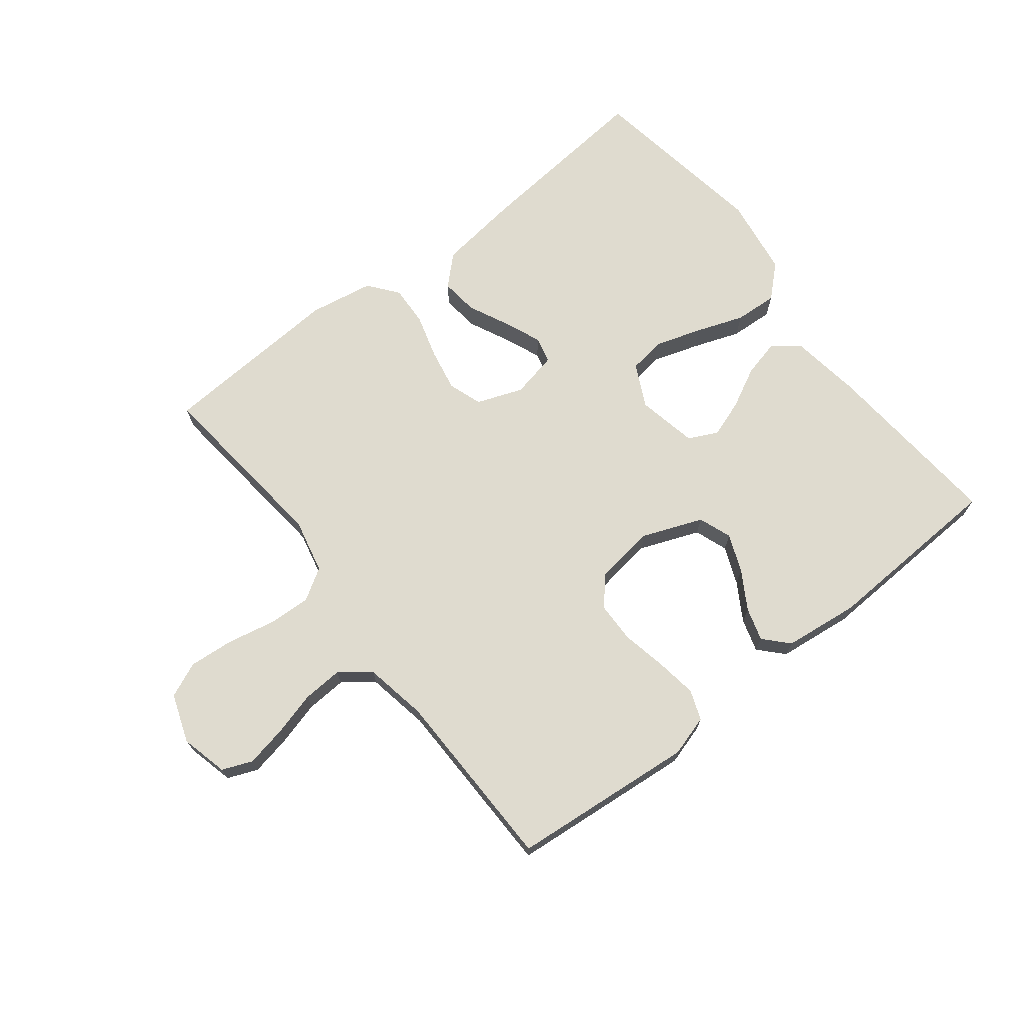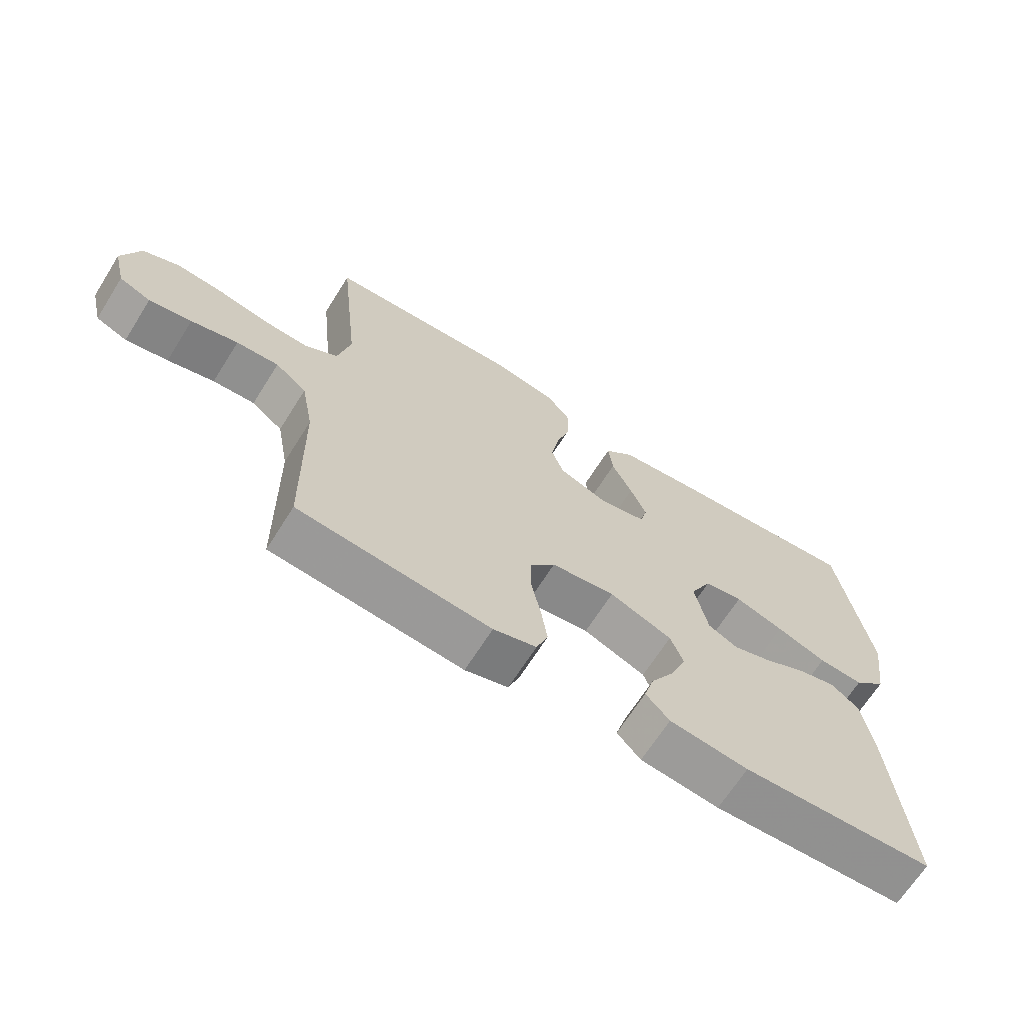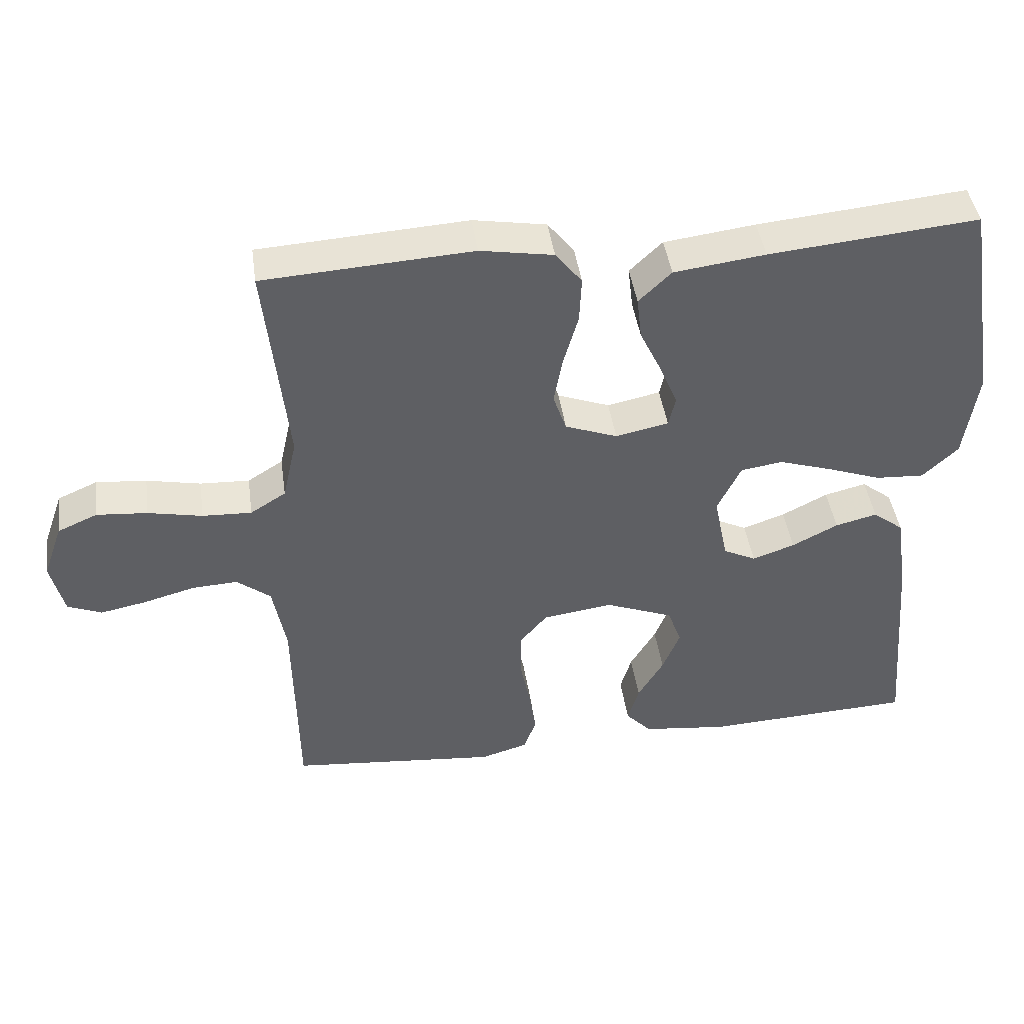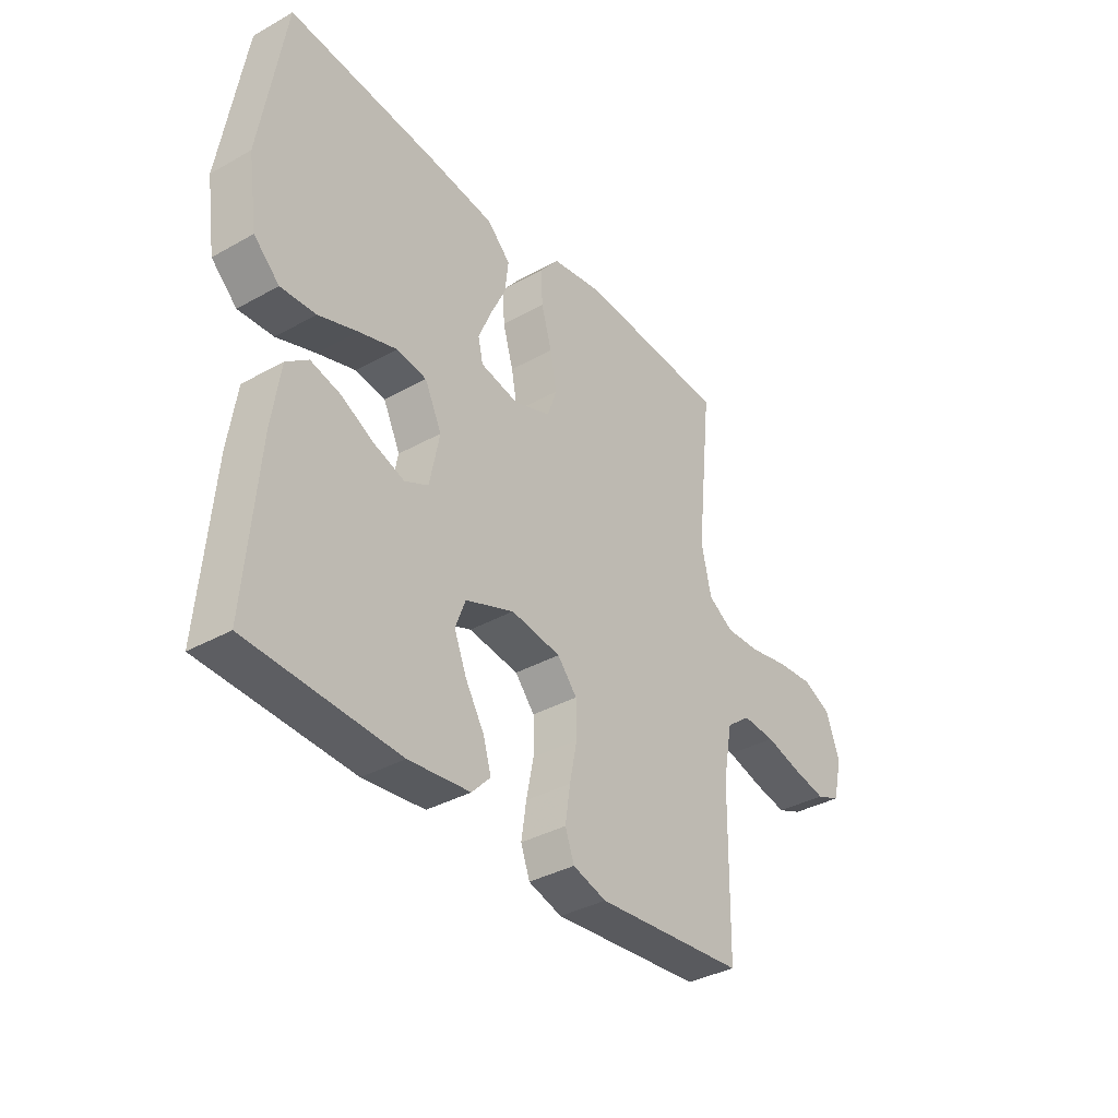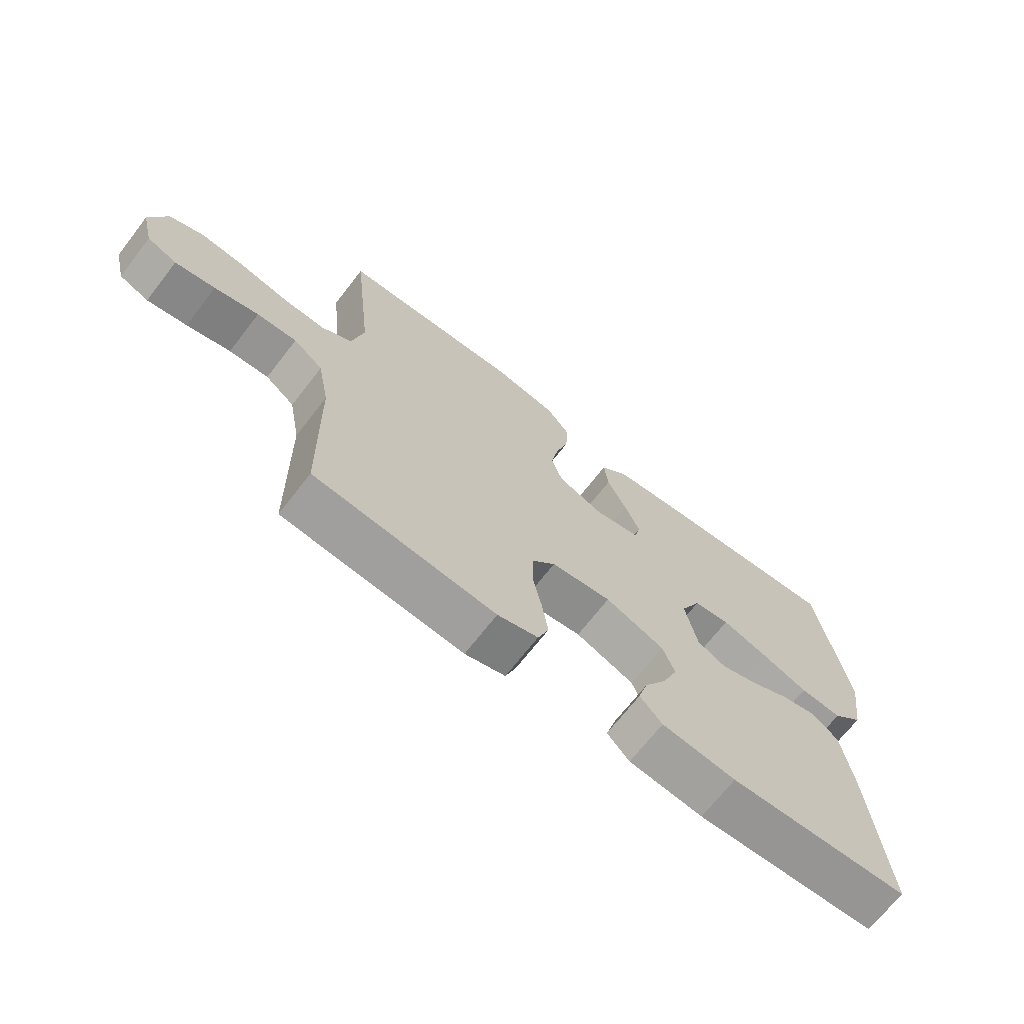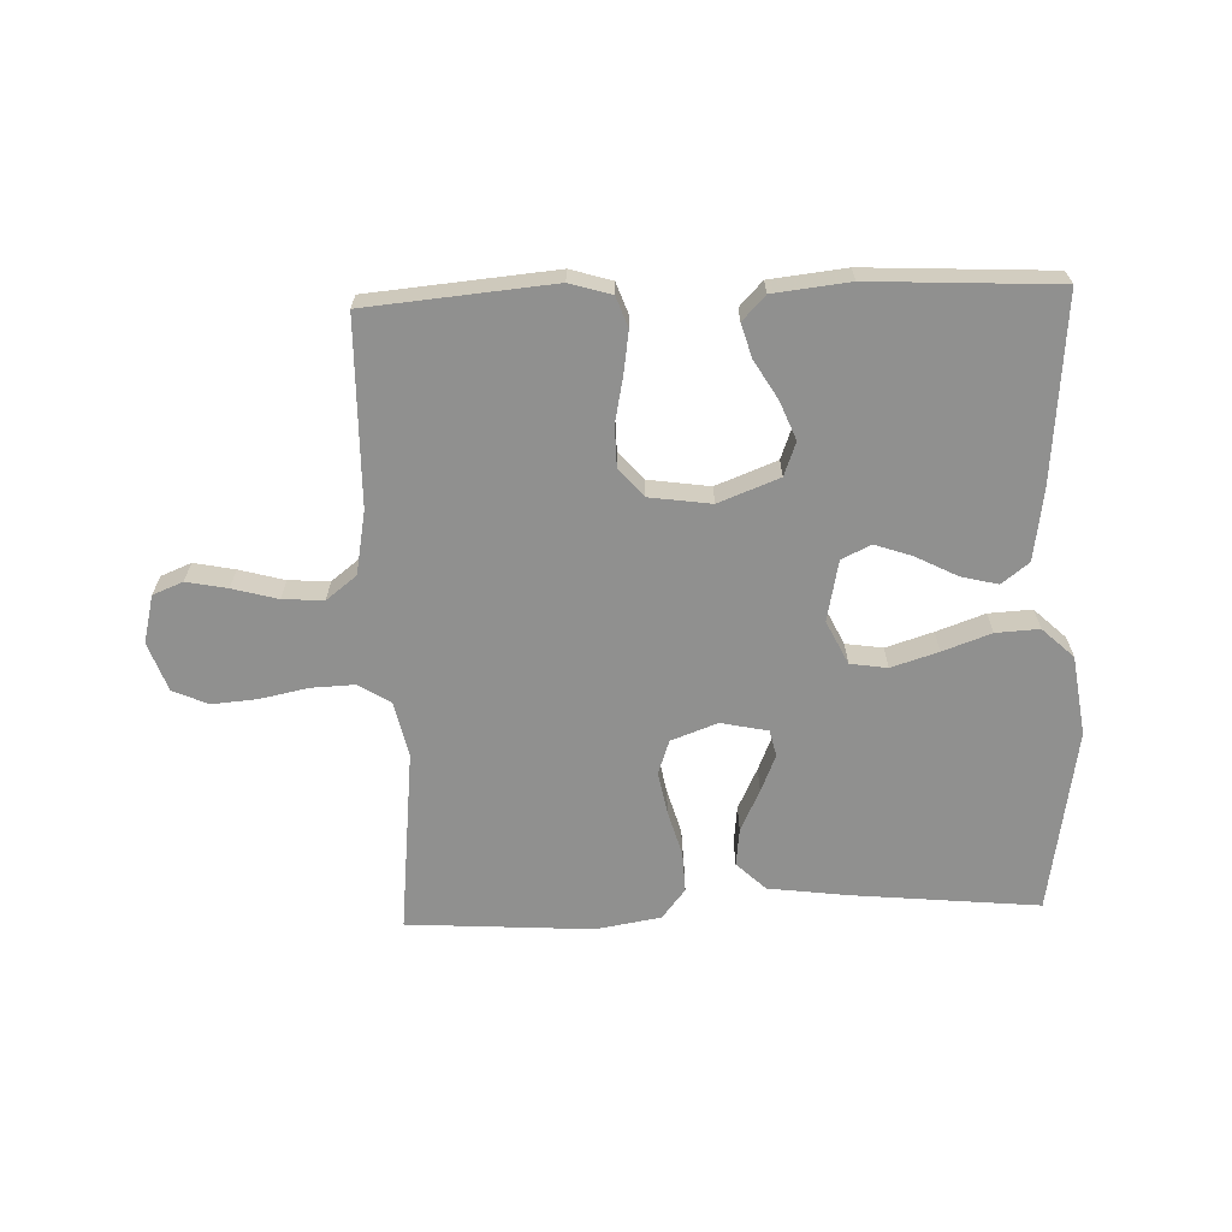
<metadata>
{"format":"obj","ext":"obj","renderer":"f3d","projection":"perspective","resolution":1024,"background":"white","views":[{"elev":70.5,"azim":142.1,"up":"+Y"},{"elev":-67.1,"azim":147.8,"up":"+Z"},{"elev":43.5,"azim":172.0,"up":"+Z"},{"elev":-36.3,"azim":-53.8,"up":"+Z"},{"elev":-69.0,"azim":142.2,"up":"+Z"},{"elev":-65.5,"azim":-178.0,"up":"+Y"}]}
</metadata>
<code>
v -0.5 0.07 0.5
v -0.2 0.07 0.471
v -0.069 0.07 0.454
v -0.022 0.07 0.409
v -0.029 0.07 0.348
v -0.061 0.07 0.281
v -0.086 0.07 0.221
v -0.076 0.07 0.178
v 0 0.07 0.162
v 0.075 0.07 0.19
v 0.094 0.07 0.245
v 0.081 0.07 0.314
v 0.06 0.07 0.387
v 0.057 0.07 0.453
v 0.095 0.07 0.501
v 0.2 0.07 0.519
v 0.5 0.07 0.5
v 0.468 0.07 0.2
v 0.488 0.07 0.111
v 0.539 0.07 0.079
v 0.61 0.07 0.082
v 0.688 0.07 0.098
v 0.761 0.07 0.104
v 0.818 0.07 0.079
v 0.846 0.07 0
v 0.827 0.07 -0.077
v 0.778 0.07 -0.097
v 0.712 0.07 -0.084
v 0.639 0.07 -0.064
v 0.573 0.07 -0.06
v 0.524 0.07 -0.098
v 0.505 0.07 -0.2
v 0.5 0.07 -0.5
v 0.2 0.07 -0.527
v 0.133 0.07 -0.507
v 0.115 0.07 -0.458
v 0.125 0.07 -0.391
v 0.14 0.07 -0.318
v 0.139 0.07 -0.252
v 0.1 0.07 -0.206
v 0 0.07 -0.192
v -0.098 0.07 -0.23
v -0.118 0.07 -0.284
v -0.093 0.07 -0.346
v -0.056 0.07 -0.408
v -0.04 0.07 -0.462
v -0.077 0.07 -0.501
v -0.2 0.07 -0.515
v -0.5 0.07 -0.5
v -0.475 0.07 -0.2
v -0.458 0.07 -0.085
v -0.414 0.07 -0.051
v -0.354 0.07 -0.066
v -0.288 0.07 -0.1
v -0.227 0.07 -0.121
v -0.18 0.07 -0.098
v -0.16 0.07 0
v -0.194 0.07 0.07
v -0.254 0.07 0.079
v -0.33 0.07 0.055
v -0.408 0.07 0.027
v -0.478 0.07 0.023
v -0.529 0.07 0.071
v -0.548 0.07 0.2
v -0.5 0 0.5
v -0.2 0 0.471
v -0.069 0 0.454
v -0.022 0 0.409
v -0.029 0 0.348
v -0.061 0 0.281
v -0.086 0 0.221
v -0.076 0 0.178
v 0 0 0.162
v 0.075 0 0.19
v 0.094 0 0.245
v 0.081 0 0.314
v 0.06 0 0.387
v 0.057 0 0.453
v 0.095 0 0.501
v 0.2 0 0.519
v 0.5 0 0.5
v 0.468 0 0.2
v 0.488 0 0.111
v 0.539 0 0.079
v 0.61 0 0.082
v 0.688 0 0.098
v 0.761 0 0.104
v 0.818 0 0.079
v 0.846 0 0
v 0.827 0 -0.077
v 0.778 0 -0.097
v 0.712 0 -0.084
v 0.639 0 -0.064
v 0.573 0 -0.06
v 0.524 0 -0.098
v 0.505 0 -0.2
v 0.5 0 -0.5
v 0.2 0 -0.527
v 0.133 0 -0.507
v 0.115 0 -0.458
v 0.125 0 -0.391
v 0.14 0 -0.318
v 0.139 0 -0.252
v 0.1 0 -0.206
v 0 0 -0.192
v -0.098 0 -0.23
v -0.118 0 -0.284
v -0.093 0 -0.346
v -0.056 0 -0.408
v -0.04 0 -0.462
v -0.077 0 -0.501
v -0.2 0 -0.515
v -0.5 0 -0.5
v -0.475 0 -0.2
v -0.458 0 -0.085
v -0.414 0 -0.051
v -0.354 0 -0.066
v -0.288 0 -0.1
v -0.227 0 -0.121
v -0.18 0 -0.098
v -0.16 0 0
v -0.194 0 0.07
v -0.254 0 0.079
v -0.33 0 0.055
v -0.408 0 0.027
v -0.478 0 0.023
v -0.529 0 0.071
v -0.548 0 0.2
f 4 5 6
f 3 4 6
f 2 3 6
f 1 2 6
f 64 1 6
f 63 64 6
f 62 63 6
f 61 62 6
f 60 61 6
f 59 60 6 7
f 58 59 7 8
f 57 58 8 9
f 56 57 9 10
f 52 53 54
f 51 52 54
f 50 51 54
f 49 50 54
f 48 49 54
f 47 48 54
f 46 47 54
f 45 46 54
f 44 45 54
f 43 44 54 55
f 42 43 55 56
f 36 37 38
f 35 36 38
f 34 35 38
f 33 34 38
f 32 33 38
f 31 32 38 39
f 30 31 39 40
f 27 28 29
f 26 27 29
f 25 26 29
f 24 25 29
f 23 24 29
f 22 23 29
f 21 22 29
f 20 21 29 30
f 30 40 41
f 20 30 41
f 19 20 41
f 16 17 18
f 15 16 18
f 14 15 18
f 13 14 18
f 12 13 18
f 11 12 18 19
f 42 56 10
f 41 42 10
f 19 41 10
f 10 11 19
f 70 69 68
f 70 68 67
f 70 67 66
f 70 66 65
f 70 65 128
f 70 128 127
f 70 127 126
f 70 126 125
f 70 125 124
f 71 70 124 123
f 72 71 123 122
f 73 72 122 121
f 74 73 121 120
f 118 117 116
f 118 116 115
f 118 115 114
f 118 114 113
f 118 113 112
f 118 112 111
f 118 111 110
f 118 110 109
f 118 109 108
f 119 118 108 107
f 120 119 107 106
f 102 101 100
f 102 100 99
f 102 99 98
f 102 98 97
f 102 97 96
f 103 102 96 95
f 104 103 95 94
f 93 92 91
f 93 91 90
f 93 90 89
f 93 89 88
f 93 88 87
f 93 87 86
f 93 86 85
f 94 93 85 84
f 105 104 94
f 105 94 84
f 105 84 83
f 82 81 80
f 82 80 79
f 82 79 78
f 82 78 77
f 82 77 76
f 83 82 76 75
f 74 120 106
f 74 106 105
f 74 105 83
f 83 75 74
f 1 65 66 2
f 2 66 67 3
f 3 67 68 4
f 4 68 69 5
f 5 69 70 6
f 6 70 71 7
f 7 71 72 8
f 8 72 73 9
f 9 73 74 10
f 10 74 75 11
f 11 75 76 12
f 12 76 77 13
f 13 77 78 14
f 14 78 79 15
f 15 79 80 16
f 16 80 81 17
f 17 81 82 18
f 18 82 83 19
f 19 83 84 20
f 20 84 85 21
f 21 85 86 22
f 22 86 87 23
f 23 87 88 24
f 24 88 89 25
f 25 89 90 26
f 26 90 91 27
f 27 91 92 28
f 28 92 93 29
f 29 93 94 30
f 30 94 95 31
f 31 95 96 32
f 32 96 97 33
f 33 97 98 34
f 34 98 99 35
f 35 99 100 36
f 36 100 101 37
f 37 101 102 38
f 38 102 103 39
f 39 103 104 40
f 40 104 105 41
f 41 105 106 42
f 42 106 107 43
f 43 107 108 44
f 44 108 109 45
f 45 109 110 46
f 46 110 111 47
f 47 111 112 48
f 48 112 113 49
f 49 113 114 50
f 50 114 115 51
f 51 115 116 52
f 52 116 117 53
f 53 117 118 54
f 54 118 119 55
f 55 119 120 56
f 56 120 121 57
f 57 121 122 58
f 58 122 123 59
f 59 123 124 60
f 60 124 125 61
f 61 125 126 62
f 62 126 127 63
f 63 127 128 64
f 64 128 65 1

</code>
